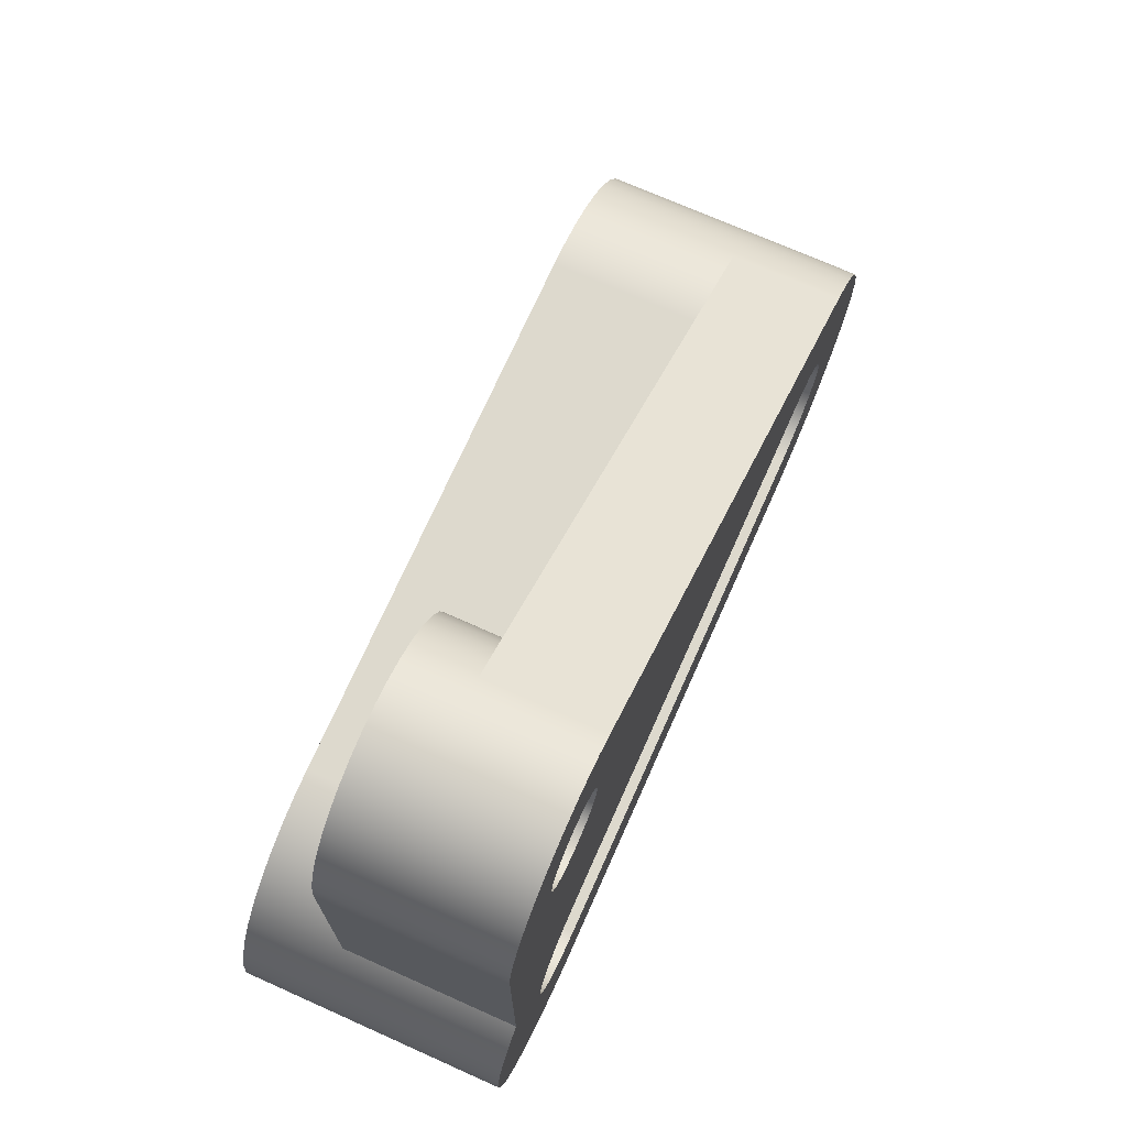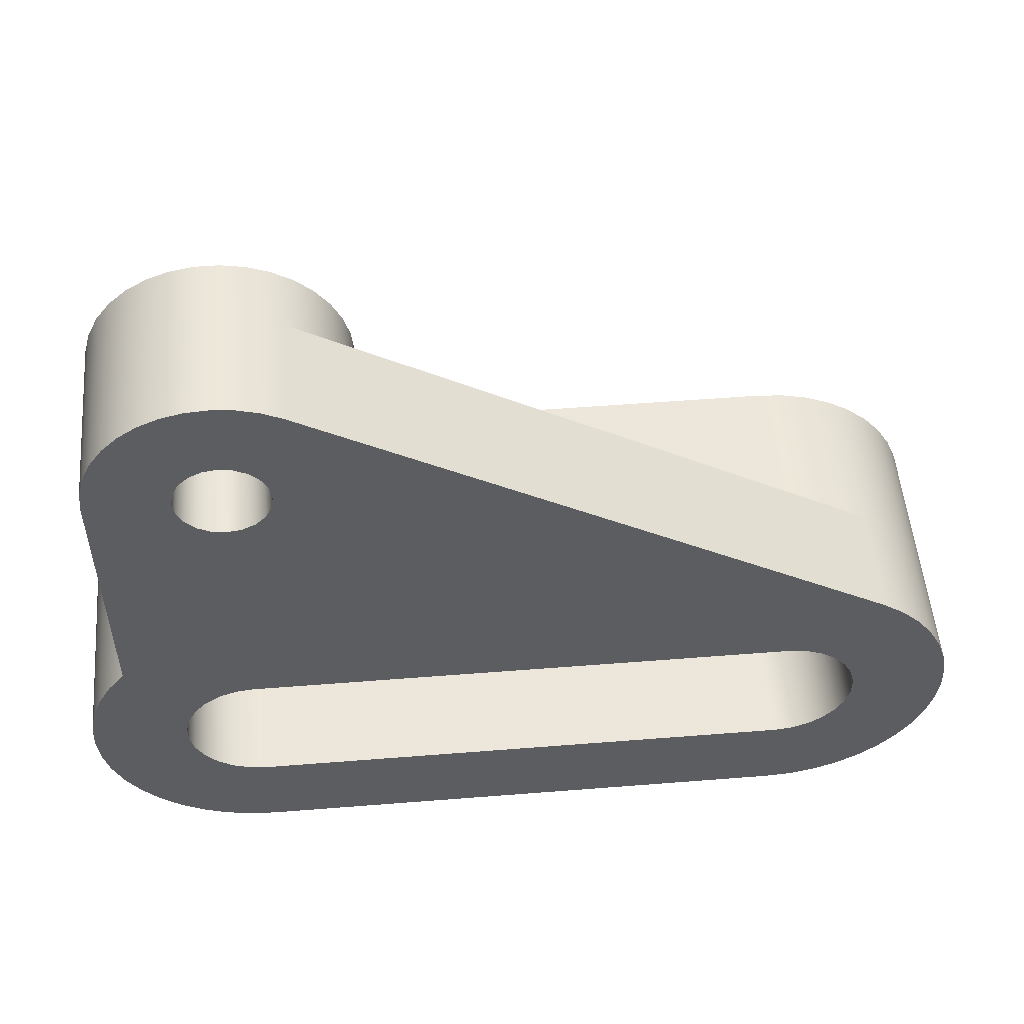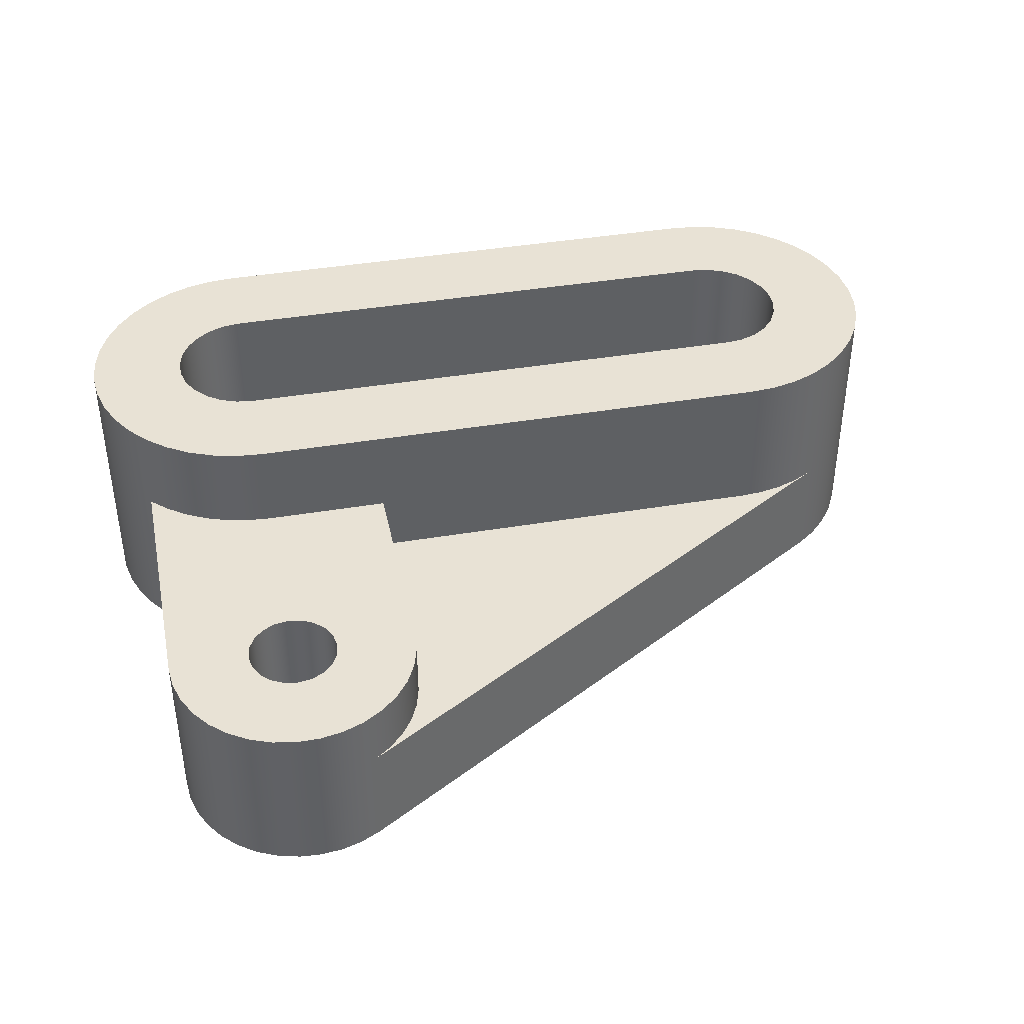
<metadata>
{"format":"obj","ext":"obj","renderer":"f3d","projection":"perspective","resolution":1024,"background":"white","views":[{"elev":72.0,"azim":-66.0,"up":"+Z"},{"elev":52.3,"azim":-4.9,"up":"+Z"},{"elev":40.6,"azim":-11.7,"up":"+Y"}]}
</metadata>
<code>
v -2.5 0 -5.296
v -2.5 3.4 -5.296
v -2.16 3.4 -4.974
v -1.779 3.4 -4.703
v -1.365 3.4 -4.486
v -0.9245 3.4 -4.328
v -0.4666 3.4 -4.232
v 1.11e-16 3.4 -4.2
v 0 5.2 -4.2
v -0.5319 5.2 -4.242
v -1.051 5.2 -4.366
v -1.544 5.2 -4.571
v -1.998 5.2 -4.849
v -2.404 5.2 -5.196
v -2.751 5.2 -5.602
v -3.029 5.2 -6.056
v -3.234 5.2 -6.549
v -3.358 5.2 -7.068
v -3.4 5.2 -7.6
v -3.358 5.2 -8.132
v -3.234 5.2 -8.651
v -3.029 5.2 -9.144
v -2.751 5.2 -9.598
v -2.404 5.2 -10
v -1.998 5.2 -10.35
v -1.544 5.2 -10.63
v -1.051 5.2 -10.83
v -0.5319 5.2 -10.96
v 0 5.2 -11
v 5.551e-17 0 -11
v -0.5228 0 -10.96
v -1.033 0 -10.84
v -1.519 0 -10.64
v -1.968 0 -10.37
v -2.371 0 -10.04
v -2.718 0 -9.643
v -3 0 -9.201
v -3.21 0 -8.721
v -3.344 0 -8.214
v -3.399 0 -7.692
v -3.373 0 -7.169
v -3.266 0 -6.655
v -3.082 0 -6.164
v -2.825 0 -5.707
v 1.11e-16 3.4 -4.2
v 2.5 3.4 -4.2
v 2.5 2.2 -4.2
v 10.8 2.2 -4.2
v 10.8 5.2 -4.2
v 0 5.2 -4.2
v 10.8 2.2 -4.2
v 11.26 2.2 -4.232
v 11.72 2.2 -4.325
v 12.15 2.2 -4.48
v 12.56 2.2 -4.693
v 12.56 0 -4.693
v 12.98 0 -4.995
v 13.36 0 -5.357
v 13.67 0 -5.772
v 13.91 0 -6.23
v 14.08 0 -6.719
v 14.18 0 -7.229
v 14.2 0 -7.747
v 14.13 0 -8.263
v 14 0 -8.762
v 13.78 0 -9.235
v 13.5 0 -9.669
v 13.15 0 -10.06
v 12.75 0 -10.38
v 12.3 0 -10.65
v 11.82 0 -10.84
v 11.32 0 -10.96
v 10.8 0 -11
v 10.8 5.2 -11
v 11.33 5.2 -10.96
v 11.85 5.2 -10.83
v 12.34 5.2 -10.63
v 12.8 5.2 -10.35
v 13.2 5.2 -10
v 13.55 5.2 -9.598
v 13.83 5.2 -9.144
v 14.03 5.2 -8.651
v 14.16 5.2 -8.132
v 14.2 5.2 -7.6
v 14.16 5.2 -7.068
v 14.03 5.2 -6.549
v 13.83 5.2 -6.056
v 13.55 5.2 -5.602
v 13.2 5.2 -5.196
v 12.8 5.2 -4.849
v 12.34 5.2 -4.571
v 11.85 5.2 -4.366
v 11.33 5.2 -4.242
v 10.8 5.2 -4.2
v 10.8 5.2 -9.1
v 11.16 5.2 -9.056
v 11.5 5.2 -8.928
v 11.79 5.2 -8.723
v 12.03 5.2 -8.452
v 12.2 5.2 -8.132
v 12.29 5.2 -7.781
v 12.29 5.2 -7.419
v 12.2 5.2 -7.068
v 12.03 5.2 -6.748
v 11.79 5.2 -6.477
v 11.5 5.2 -6.272
v 11.16 5.2 -6.144
v 10.8 5.2 -6.1
v 0 5.2 -6.1
v -0.359 5.2 -6.144
v -0.6971 5.2 -6.272
v -0.9947 5.2 -6.477
v -1.234 5.2 -6.748
v -1.403 5.2 -7.068
v -1.489 5.2 -7.419
v -1.489 5.2 -7.781
v -1.403 5.2 -8.132
v -1.234 5.2 -8.452
v -0.9947 5.2 -8.723
v -0.6971 5.2 -8.928
v -0.359 5.2 -9.056
v 0 5.2 -9.1
v 10.8 5.2 -4.2
v 11.33 5.2 -4.242
v 11.85 5.2 -4.366
v 12.34 5.2 -4.571
v 12.8 5.2 -4.849
v 13.2 5.2 -5.196
v 13.55 5.2 -5.602
v 13.83 5.2 -6.056
v 14.03 5.2 -6.549
v 14.16 5.2 -7.068
v 14.2 5.2 -7.6
v 14.16 5.2 -8.132
v 14.03 5.2 -8.651
v 13.83 5.2 -9.144
v 13.55 5.2 -9.598
v 13.2 5.2 -10
v 12.8 5.2 -10.35
v 12.34 5.2 -10.63
v 11.85 5.2 -10.83
v 11.33 5.2 -10.96
v 10.8 5.2 -11
v 0 5.2 -11
v -0.5319 5.2 -10.96
v -1.051 5.2 -10.83
v -1.544 5.2 -10.63
v -1.998 5.2 -10.35
v -2.404 5.2 -10
v -2.751 5.2 -9.598
v -3.029 5.2 -9.144
v -3.234 5.2 -8.651
v -3.358 5.2 -8.132
v -3.4 5.2 -7.6
v -3.358 5.2 -7.068
v -3.234 5.2 -6.549
v -3.029 5.2 -6.056
v -2.751 5.2 -5.602
v -2.404 5.2 -5.196
v -1.998 5.2 -4.849
v -1.544 5.2 -4.571
v -1.051 5.2 -4.366
v -0.5319 5.2 -4.242
v 0 5.2 -4.2
v 10.8 0 -9.1
v 11.16 0 -9.056
v 11.5 0 -8.928
v 11.79 0 -8.723
v 12.03 0 -8.452
v 12.2 0 -8.132
v 12.29 0 -7.781
v 12.29 0 -7.419
v 12.2 0 -7.068
v 12.03 0 -6.748
v 11.79 0 -6.477
v 11.5 0 -6.272
v 11.16 0 -6.144
v 10.8 0 -6.1
v 10.8 5.2 -6.1
v 11.16 5.2 -6.144
v 11.5 5.2 -6.272
v 11.79 5.2 -6.477
v 12.03 5.2 -6.748
v 12.2 5.2 -7.068
v 12.29 5.2 -7.419
v 12.29 5.2 -7.781
v 12.2 5.2 -8.132
v 12.03 5.2 -8.452
v 11.79 5.2 -8.723
v 11.5 5.2 -8.928
v 11.16 5.2 -9.056
v 10.8 5.2 -9.1
v 10.8 0 -6.1
v 1.11e-16 0 -6.1
v 0 5.2 -6.1
v 10.8 5.2 -6.1
v -5.551e-17 0 -9.1
v 10.8 0 -9.1
v 10.8 5.2 -9.1
v 0 5.2 -9.1
v 1.296 0 2.138
v 1.296 2.2 2.138
v 1.641 2.2 1.886
v 1.938 2.2 1.579
v 2.178 2.2 1.227
v 2.355 2.2 0.8383
v 2.464 2.2 0.4253
v 2.5 2.2 -4.441e-16
v 2.5 3.4 -3.827e-16
v 2.457 3.4 0.4594
v 2.331 3.4 0.9031
v 2.126 3.4 1.316
v 1.848 3.4 1.684
v 1.507 3.4 1.995
v 1.114 3.4 2.238
v 0.6842 3.4 2.405
v 0.2307 3.4 2.489
v -0.2307 3.4 2.489
v -0.6842 3.4 2.405
v -1.114 3.4 2.238
v -1.507 3.4 1.995
v -1.848 3.4 1.684
v -2.126 3.4 1.316
v -2.331 3.4 0.9031
v -2.457 3.4 0.4594
v -2.5 3.4 2.296e-16
v -2.5 0 2.296e-16
v -2.461 0 0.4385
v -2.346 0 0.8634
v -2.158 0 1.262
v -1.904 0 1.621
v -1.59 0 1.929
v -1.227 0 2.178
v -0.8257 0 2.36
v -0.3989 0 2.468
v 0.04013 0 2.5
v 0.478 0 2.454
v 0.901 0 2.332
v 2.5 2.2 -4.441e-16
v 2.5 2.2 -4.2
v 2.5 3.4 -4.2
v 2.5 3.4 -3.827e-16
v -0.9 3.4 1.102e-16
v -0.856 3.4 -0.2781
v -0.7281 3.4 -0.529
v -0.529 3.4 -0.7281
v -0.2781 3.4 -0.856
v 5.511e-17 3.4 -0.9
v 0.2781 3.4 -0.856
v 0.529 3.4 -0.7281
v 0.7281 3.4 -0.529
v 0.856 3.4 -0.2781
v 0.9 3.4 0
v 0.856 3.4 0.2781
v 0.7281 3.4 0.529
v 0.529 3.4 0.7281
v 0.2781 3.4 0.856
v 5.511e-17 3.4 0.9
v -0.2781 3.4 0.856
v -0.529 3.4 0.7281
v -0.7281 3.4 0.529
v -0.856 3.4 0.2781
v 2.5 3.4 -3.827e-16
v 2.5 3.4 -4.2
v 1.11e-16 3.4 -4.2
v -0.4666 3.4 -4.232
v -0.9245 3.4 -4.328
v -1.365 3.4 -4.486
v -1.779 3.4 -4.703
v -2.16 3.4 -4.974
v -2.5 3.4 -5.296
v -2.5 3.4 2.296e-16
v -2.457 3.4 0.4594
v -2.331 3.4 0.9031
v -2.126 3.4 1.316
v -1.848 3.4 1.684
v -1.507 3.4 1.995
v -1.114 3.4 2.238
v -0.6842 3.4 2.405
v -0.2307 3.4 2.489
v 0.2307 3.4 2.489
v 0.6842 3.4 2.405
v 1.114 3.4 2.238
v 1.507 3.4 1.995
v 1.848 3.4 1.684
v 2.126 3.4 1.316
v 2.331 3.4 0.9031
v 2.457 3.4 0.4594
v -2.5 0 -5.296
v -2.5 0 2.296e-16
v -2.5 3.4 2.296e-16
v -2.5 3.4 -5.296
v -0.9 3.4 1.102e-16
v -0.856 3.4 0.2781
v -0.7281 3.4 0.529
v -0.529 3.4 0.7281
v -0.2781 3.4 0.856
v 5.511e-17 3.4 0.9
v 0.2781 3.4 0.856
v 0.529 3.4 0.7281
v 0.7281 3.4 0.529
v 0.856 3.4 0.2781
v 0.9 3.4 0
v 0.856 3.4 -0.2781
v 0.7281 3.4 -0.529
v 0.529 3.4 -0.7281
v 0.2781 3.4 -0.856
v 5.511e-17 3.4 -0.9
v -0.2781 3.4 -0.856
v -0.529 3.4 -0.7281
v -0.7281 3.4 -0.529
v -0.856 3.4 -0.2781
v -0.9 0 1.102e-16
v -0.856 0 -0.2781
v -0.7281 0 -0.529
v -0.529 0 -0.7281
v -0.2781 0 -0.856
v 5.511e-17 0 -0.9
v 0.2781 0 -0.856
v 0.529 0 -0.7281
v 0.7281 0 -0.529
v 0.856 0 -0.2781
v 0.9 0 0
v 0.856 0 0.2781
v 0.7281 0 0.529
v 0.529 0 0.7281
v 0.2781 0 0.856
v 5.511e-17 0 0.9
v -0.2781 0 0.856
v -0.529 0 0.7281
v -0.7281 0 0.529
v -0.856 0 0.2781
v -0.9 3.4 1.102e-16
v -0.9 0 1.102e-16
v 10.8 0 -6.1
v 11.16 0 -6.144
v 11.5 0 -6.272
v 11.79 0 -6.477
v 12.03 0 -6.748
v 12.2 0 -7.068
v 12.29 0 -7.419
v 12.29 0 -7.781
v 12.2 0 -8.132
v 12.03 0 -8.452
v 11.79 0 -8.723
v 11.5 0 -8.928
v 11.16 0 -9.056
v 10.8 0 -9.1
v -5.551e-17 0 -9.1
v -0.359 0 -9.056
v -0.6971 0 -8.928
v -0.9947 0 -8.723
v -1.234 0 -8.452
v -1.403 0 -8.132
v -1.489 0 -7.781
v -1.489 0 -7.419
v -1.403 0 -7.068
v -1.234 0 -6.748
v -0.9947 0 -6.477
v -0.6971 0 -6.272
v -0.359 0 -6.144
v 1.11e-16 0 -6.1
v -0.9 0 1.102e-16
v -0.856 0 0.2781
v -0.7281 0 0.529
v -0.529 0 0.7281
v -0.2781 0 0.856
v 5.511e-17 0 0.9
v 0.2781 0 0.856
v 0.529 0 0.7281
v 0.7281 0 0.529
v 0.856 0 0.2781
v 0.9 0 0
v 0.856 0 -0.2781
v 0.7281 0 -0.529
v 0.529 0 -0.7281
v 0.2781 0 -0.856
v 5.511e-17 0 -0.9
v -0.2781 0 -0.856
v -0.529 0 -0.7281
v -0.7281 0 -0.529
v -0.856 0 -0.2781
v 1.296 0 2.138
v 0.901 0 2.332
v 0.478 0 2.454
v 0.04013 0 2.5
v -0.3989 0 2.468
v -0.8257 0 2.36
v -1.227 0 2.178
v -1.59 0 1.929
v -1.904 0 1.621
v -2.158 0 1.262
v -2.346 0 0.8634
v -2.461 0 0.4385
v -2.5 0 2.296e-16
v -2.5 0 -5.296
v -2.825 0 -5.707
v -3.082 0 -6.164
v -3.266 0 -6.655
v -3.373 0 -7.169
v -3.399 0 -7.692
v -3.344 0 -8.214
v -3.21 0 -8.721
v -3 0 -9.201
v -2.718 0 -9.643
v -2.371 0 -10.04
v -1.968 0 -10.37
v -1.519 0 -10.64
v -1.033 0 -10.84
v -0.5228 0 -10.96
v 5.551e-17 0 -11
v 10.8 0 -11
v 11.32 0 -10.96
v 11.82 0 -10.84
v 12.3 0 -10.65
v 12.75 0 -10.38
v 13.15 0 -10.06
v 13.5 0 -9.669
v 13.78 0 -9.235
v 14 0 -8.762
v 14.13 0 -8.263
v 14.2 0 -7.747
v 14.18 0 -7.229
v 14.08 0 -6.719
v 13.91 0 -6.23
v 13.67 0 -5.772
v 13.36 0 -5.357
v 12.98 0 -4.995
v 12.56 0 -4.693
v 1.296 0 2.138
v 12.56 0 -4.693
v 12.56 2.2 -4.693
v 1.296 2.2 2.138
v 1.11e-16 0 -6.1
v -0.359 0 -6.144
v -0.6971 0 -6.272
v -0.9947 0 -6.477
v -1.234 0 -6.748
v -1.403 0 -7.068
v -1.489 0 -7.419
v -1.489 0 -7.781
v -1.403 0 -8.132
v -1.234 0 -8.452
v -0.9947 0 -8.723
v -0.6971 0 -8.928
v -0.359 0 -9.056
v -5.551e-17 0 -9.1
v 0 5.2 -9.1
v -0.359 5.2 -9.056
v -0.6971 5.2 -8.928
v -0.9947 5.2 -8.723
v -1.234 5.2 -8.452
v -1.403 5.2 -8.132
v -1.489 5.2 -7.781
v -1.489 5.2 -7.419
v -1.403 5.2 -7.068
v -1.234 5.2 -6.748
v -0.9947 5.2 -6.477
v -0.6971 5.2 -6.272
v -0.359 5.2 -6.144
v 0 5.2 -6.1
v 10.8 0 -11
v 5.551e-17 0 -11
v 0 5.2 -11
v 10.8 5.2 -11
v 2.5 2.2 -4.441e-16
v 2.464 2.2 0.4253
v 2.355 2.2 0.8383
v 2.178 2.2 1.227
v 1.938 2.2 1.579
v 1.641 2.2 1.886
v 1.296 2.2 2.138
v 12.56 2.2 -4.693
v 12.15 2.2 -4.48
v 11.72 2.2 -4.325
v 11.26 2.2 -4.232
v 10.8 2.2 -4.2
v 2.5 2.2 -4.2
f 44 1 15
f 15 1 2
f 15 2 14
f 14 2 3
f 14 3 13
f 13 3 4
f 13 4 12
f 12 4 5
f 12 5 11
f 11 5 6
f 11 6 10
f 10 6 7
f 10 7 9
f 9 7 8
f 15 16 44
f 44 16 43
f 43 16 17
f 43 17 42
f 42 17 18
f 42 18 41
f 41 18 19
f 41 19 40
f 40 19 20
f 40 20 39
f 39 20 21
f 39 21 38
f 38 21 22
f 38 22 37
f 37 22 23
f 37 23 36
f 36 23 24
f 36 24 35
f 35 24 25
f 35 25 34
f 34 25 26
f 34 26 33
f 33 26 27
f 33 27 32
f 32 27 28
f 32 28 31
f 31 28 29
f 31 29 30
f 45 46 50
f 50 46 49
f 49 46 48
f 48 46 47
f 51 52 94
f 94 52 93
f 93 52 53
f 93 53 92
f 92 53 54
f 92 54 91
f 91 54 55
f 91 55 90
f 90 55 56
f 90 56 57
f 90 57 89
f 89 57 58
f 89 58 88
f 88 58 59
f 88 59 87
f 87 59 60
f 87 60 86
f 86 60 61
f 86 61 85
f 85 61 62
f 85 62 84
f 84 62 63
f 84 63 83
f 83 63 64
f 83 64 82
f 82 64 65
f 82 65 81
f 81 65 66
f 81 66 80
f 80 66 67
f 80 67 79
f 79 67 68
f 79 68 78
f 78 68 69
f 78 69 77
f 77 69 70
f 77 70 76
f 76 70 71
f 76 71 75
f 75 71 72
f 75 72 74
f 74 72 73
f 96 138 95
f 95 138 139
f 95 139 140
f 138 96 137
f 137 96 97
f 137 97 136
f 136 97 98
f 136 98 135
f 135 98 99
f 135 99 100
f 135 100 134
f 134 100 101
f 134 101 133
f 133 101 102
f 133 102 132
f 132 102 103
f 132 103 131
f 131 103 104
f 131 104 105
f 131 105 130
f 130 105 106
f 130 106 129
f 129 106 107
f 129 107 128
f 128 107 108
f 128 108 127
f 127 108 126
f 126 108 125
f 125 108 123
f 125 123 124
f 108 109 123
f 123 109 164
f 164 109 162
f 164 162 163
f 110 159 109
f 109 159 160
f 109 160 161
f 159 110 158
f 158 110 111
f 158 111 157
f 157 111 112
f 157 112 156
f 156 112 113
f 156 113 114
f 156 114 155
f 155 114 115
f 155 115 154
f 154 115 116
f 154 116 153
f 153 116 117
f 153 117 152
f 152 117 118
f 152 118 119
f 152 119 151
f 151 119 120
f 151 120 150
f 150 120 121
f 150 121 149
f 149 121 122
f 149 122 148
f 148 122 147
f 147 122 146
f 146 122 144
f 146 144 145
f 122 95 144
f 144 95 143
f 143 95 141
f 143 141 142
f 140 141 95
f 161 162 109
f 192 165 191
f 191 165 166
f 191 166 190
f 190 166 167
f 190 167 189
f 189 167 168
f 189 168 188
f 188 168 169
f 188 169 187
f 187 169 170
f 187 170 186
f 186 170 171
f 186 171 185
f 185 171 172
f 185 172 184
f 184 172 173
f 184 173 183
f 183 173 174
f 183 174 182
f 182 174 175
f 182 175 181
f 181 175 176
f 181 176 180
f 180 176 177
f 180 177 179
f 179 177 178
f 193 194 196
f 196 194 195
f 197 198 200
f 200 198 199
f 238 201 215
f 215 201 202
f 215 202 214
f 214 202 203
f 214 203 213
f 213 203 204
f 213 204 212
f 212 204 205
f 212 205 211
f 211 205 206
f 211 206 210
f 210 206 207
f 210 207 209
f 209 207 208
f 215 216 238
f 238 216 237
f 237 216 217
f 237 217 236
f 236 217 218
f 236 218 235
f 235 218 219
f 235 219 234
f 234 219 220
f 234 220 233
f 233 220 221
f 233 221 232
f 232 221 222
f 232 222 231
f 231 222 223
f 231 223 230
f 230 223 224
f 230 224 229
f 229 224 225
f 229 225 228
f 228 225 226
f 228 226 227
f 239 240 242
f 242 240 241
f 244 272 243
f 243 272 273
f 243 273 274
f 244 245 272
f 272 245 268
f 272 268 269
f 268 245 267
f 267 245 246
f 267 246 266
f 266 246 247
f 266 247 265
f 265 247 248
f 265 248 249
f 249 250 265
f 265 250 264
f 264 250 251
f 264 251 263
f 263 251 252
f 263 252 253
f 254 286 253
f 253 286 287
f 253 287 288
f 255 284 254
f 254 284 285
f 254 285 286
f 284 255 283
f 283 255 256
f 283 256 282
f 282 256 257
f 282 257 281
f 281 257 258
f 281 258 280
f 280 258 259
f 280 259 279
f 279 259 260
f 279 260 278
f 278 260 261
f 278 261 277
f 277 261 262
f 277 262 276
f 276 262 275
f 275 262 243
f 275 243 274
f 269 270 272
f 272 270 271
f 288 263 253
f 289 290 292
f 292 290 291
f 294 332 293
f 293 332 334
f 333 313 312
f 312 313 314
f 312 314 311
f 311 314 315
f 311 315 310
f 310 315 316
f 310 316 309
f 309 316 317
f 309 317 308
f 308 317 318
f 308 318 307
f 307 318 319
f 307 319 306
f 306 319 320
f 306 320 305
f 305 320 321
f 305 321 304
f 304 321 322
f 304 322 303
f 303 322 323
f 303 323 302
f 302 323 324
f 302 324 301
f 301 324 325
f 301 325 300
f 300 325 326
f 300 326 299
f 299 326 327
f 299 327 298
f 298 327 328
f 298 328 297
f 297 328 329
f 297 329 296
f 296 329 330
f 296 330 295
f 295 330 331
f 295 331 294
f 294 331 332
f 336 429 335
f 335 429 374
f 335 374 375
f 336 337 429
f 429 337 428
f 428 337 427
f 427 337 338
f 427 338 426
f 426 338 339
f 426 339 425
f 425 339 340
f 425 340 424
f 424 340 423
f 423 340 341
f 423 341 422
f 422 341 342
f 422 342 421
f 421 342 343
f 421 343 420
f 420 343 344
f 420 344 419
f 419 344 345
f 419 345 418
f 418 345 417
f 417 345 346
f 417 346 416
f 416 346 347
f 416 347 415
f 415 347 414
f 414 347 413
f 413 347 348
f 413 348 412
f 412 348 411
f 411 348 349
f 411 349 410
f 410 349 350
f 410 350 409
f 409 350 408
f 408 350 407
f 407 350 351
f 407 351 406
f 406 351 352
f 406 352 405
f 405 352 404
f 404 352 353
f 404 353 403
f 403 353 354
f 403 354 402
f 402 354 355
f 402 355 401
f 401 355 356
f 401 356 400
f 400 356 357
f 400 357 399
f 399 357 358
f 399 358 398
f 398 358 397
f 397 358 359
f 397 359 396
f 396 359 360
f 396 360 361
f 361 362 396
f 396 362 378
f 396 378 379
f 335 376 362
f 362 376 377
f 362 377 378
f 364 394 363
f 363 394 395
f 363 395 382
f 382 395 381
f 381 395 380
f 380 395 396
f 380 396 379
f 394 364 393
f 393 364 365
f 393 365 392
f 392 365 366
f 392 366 391
f 391 366 390
f 390 366 367
f 390 367 389
f 389 367 388
f 388 367 368
f 388 368 387
f 387 368 386
f 386 368 385
f 385 368 384
f 384 368 369
f 384 369 383
f 383 369 370
f 383 370 371
f 371 372 383
f 383 372 373
f 383 373 429
f 429 373 374
f 375 376 335
f 430 431 433
f 433 431 432
f 461 434 460
f 460 434 435
f 460 435 459
f 459 435 436
f 459 436 458
f 458 436 437
f 458 437 457
f 457 437 438
f 457 438 456
f 456 438 439
f 456 439 455
f 455 439 440
f 455 440 454
f 454 440 441
f 454 441 453
f 453 441 442
f 453 442 452
f 452 442 443
f 452 443 451
f 451 443 444
f 451 444 450
f 450 444 445
f 450 445 449
f 449 445 446
f 449 446 448
f 448 446 447
f 462 463 465
f 465 463 464
f 478 466 477
f 477 466 467
f 477 467 468
f 477 468 476
f 476 468 469
f 476 469 475
f 475 469 470
f 475 470 471
f 475 471 474
f 474 471 472
f 474 472 473

</code>
